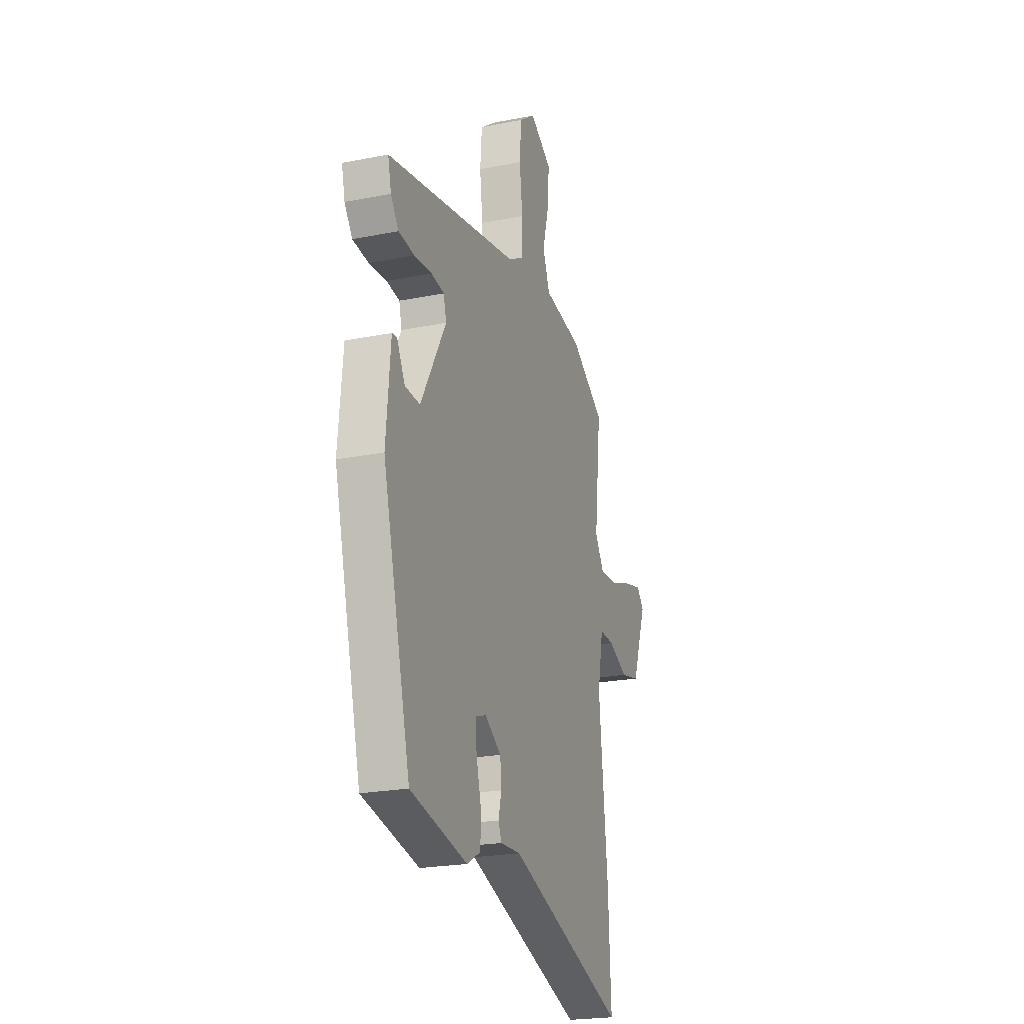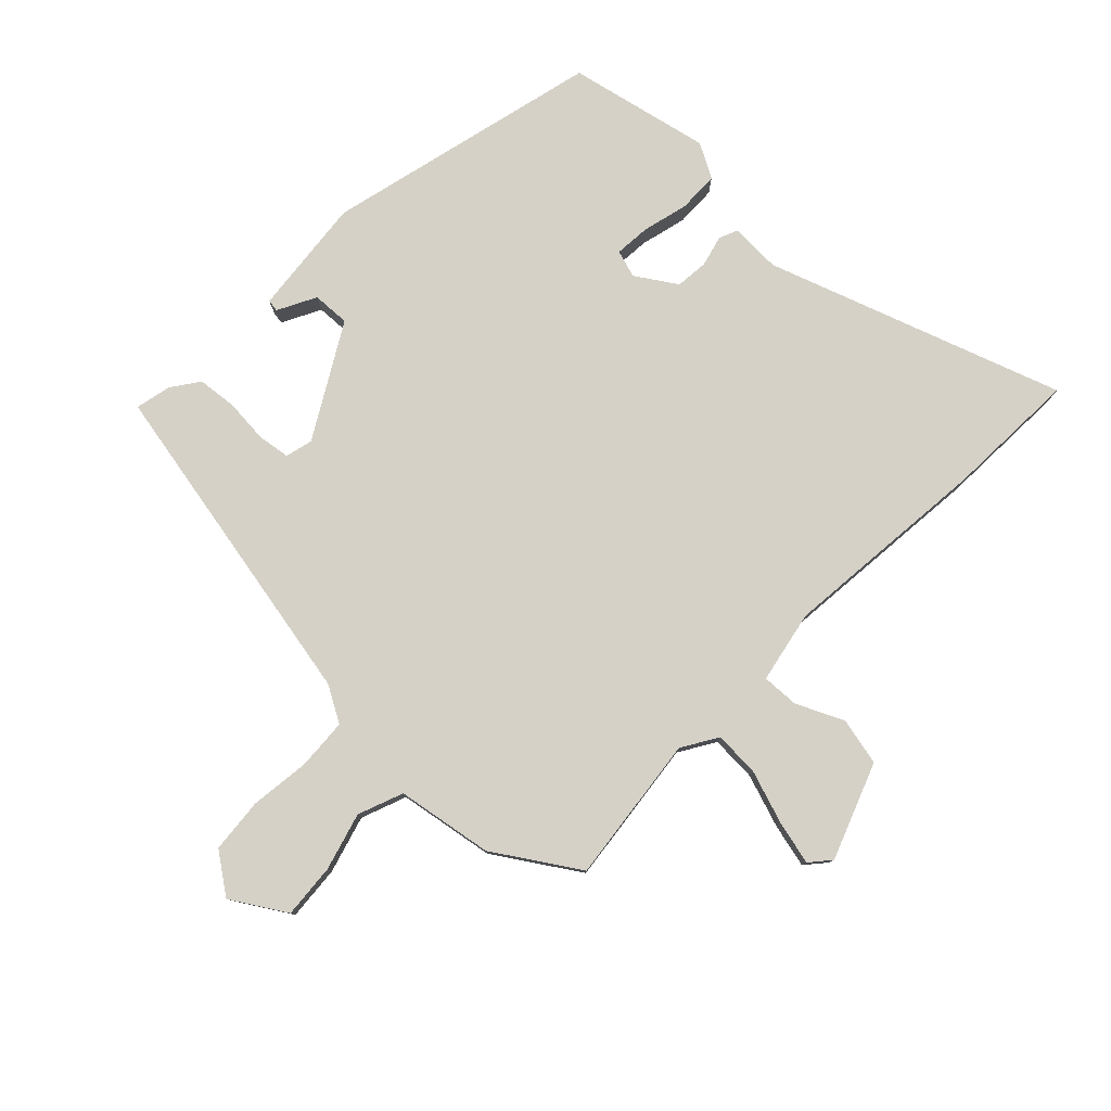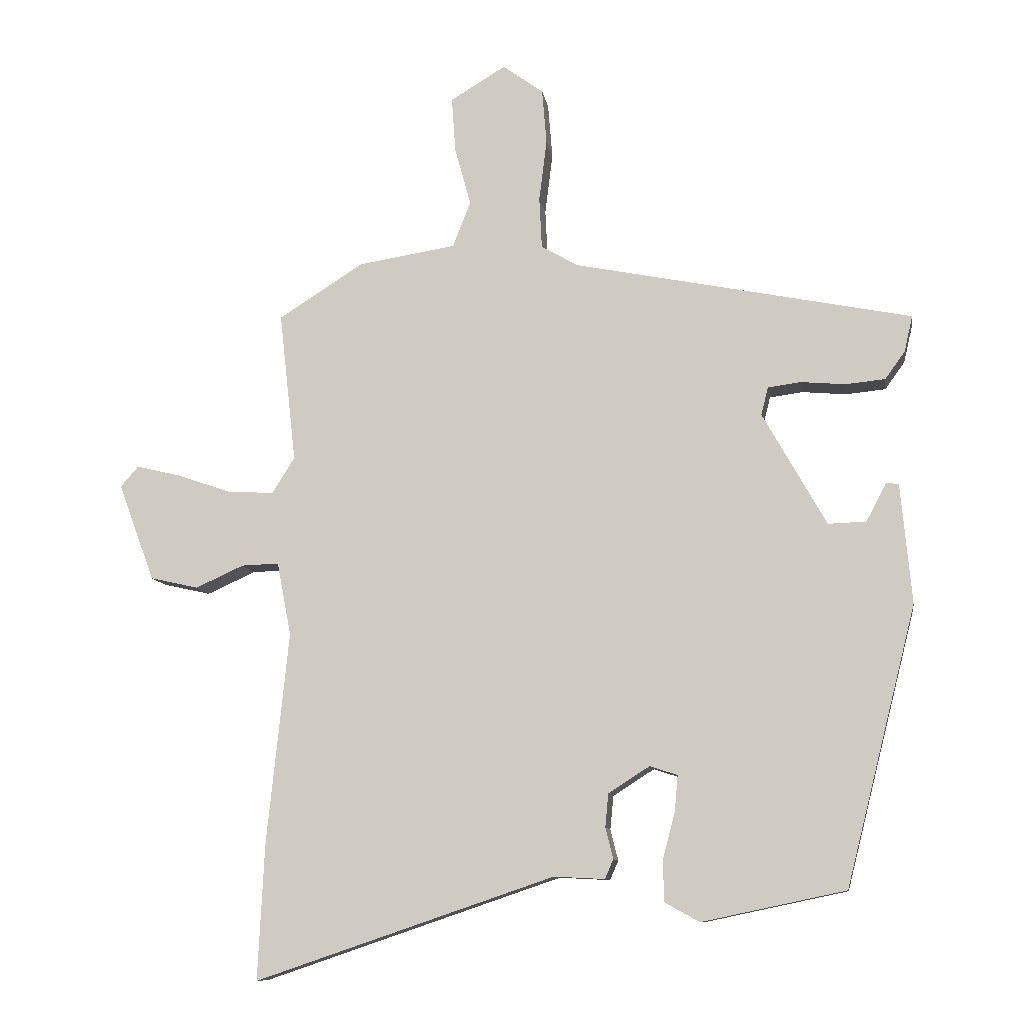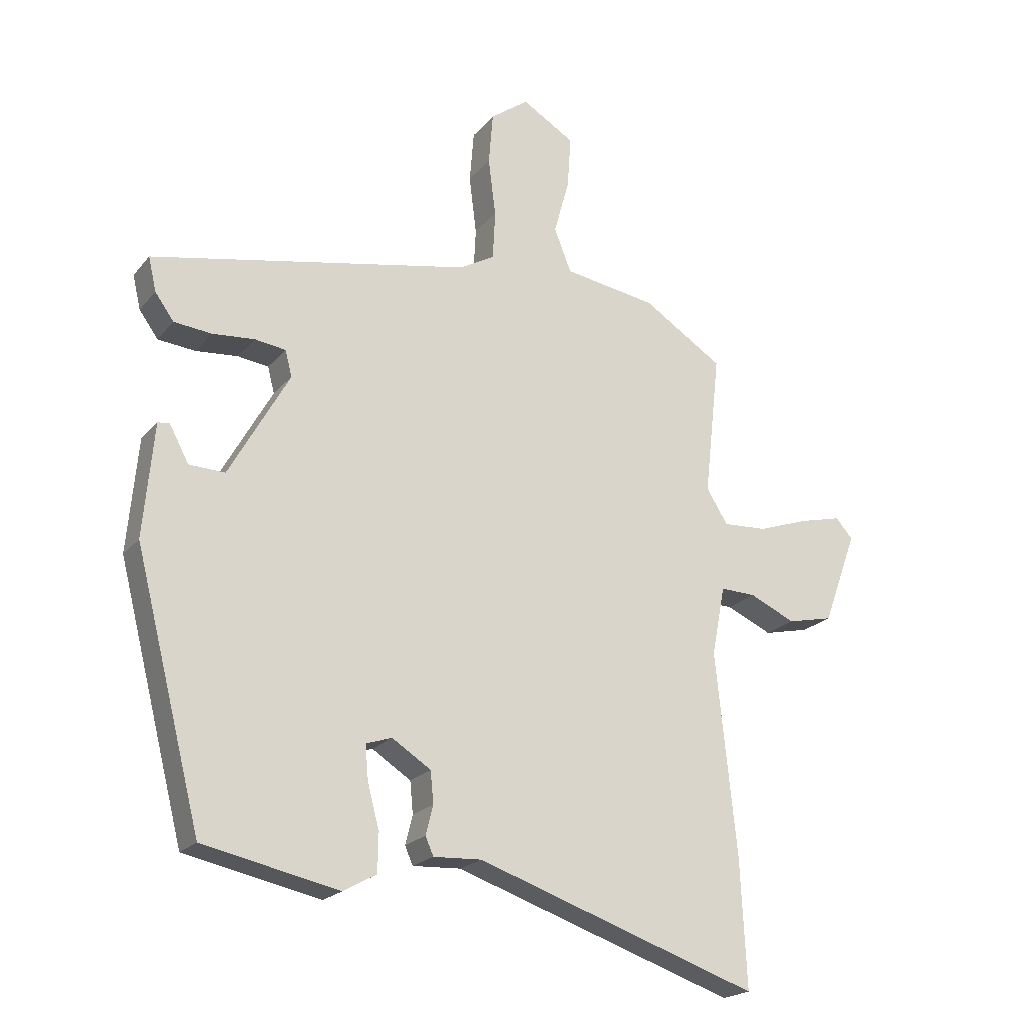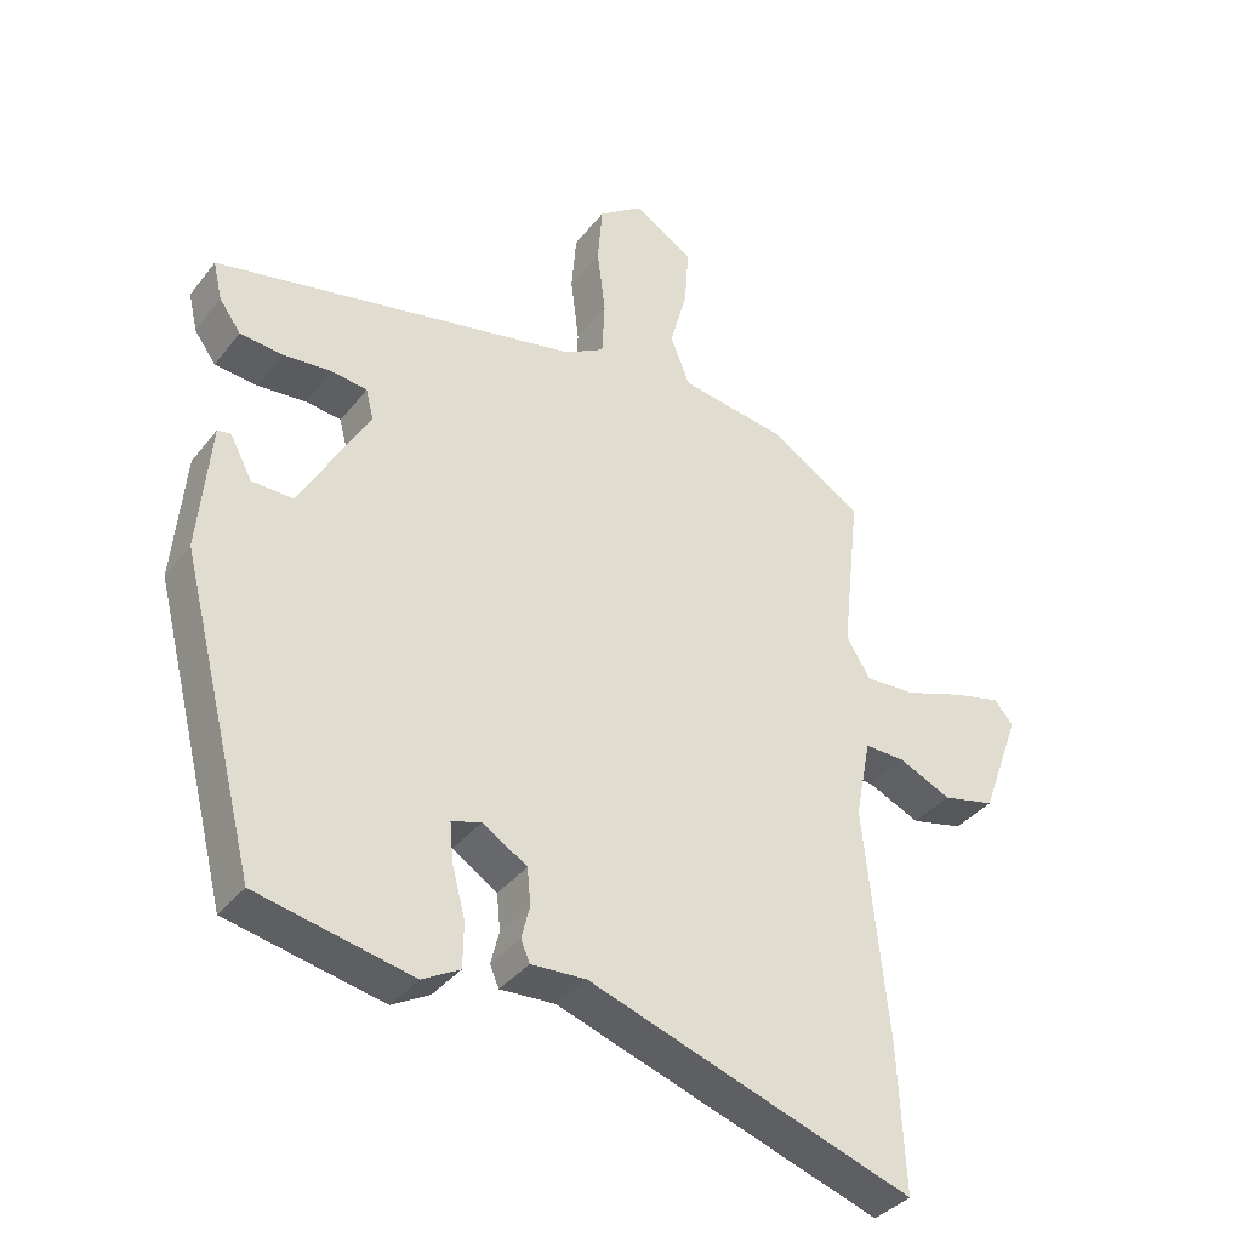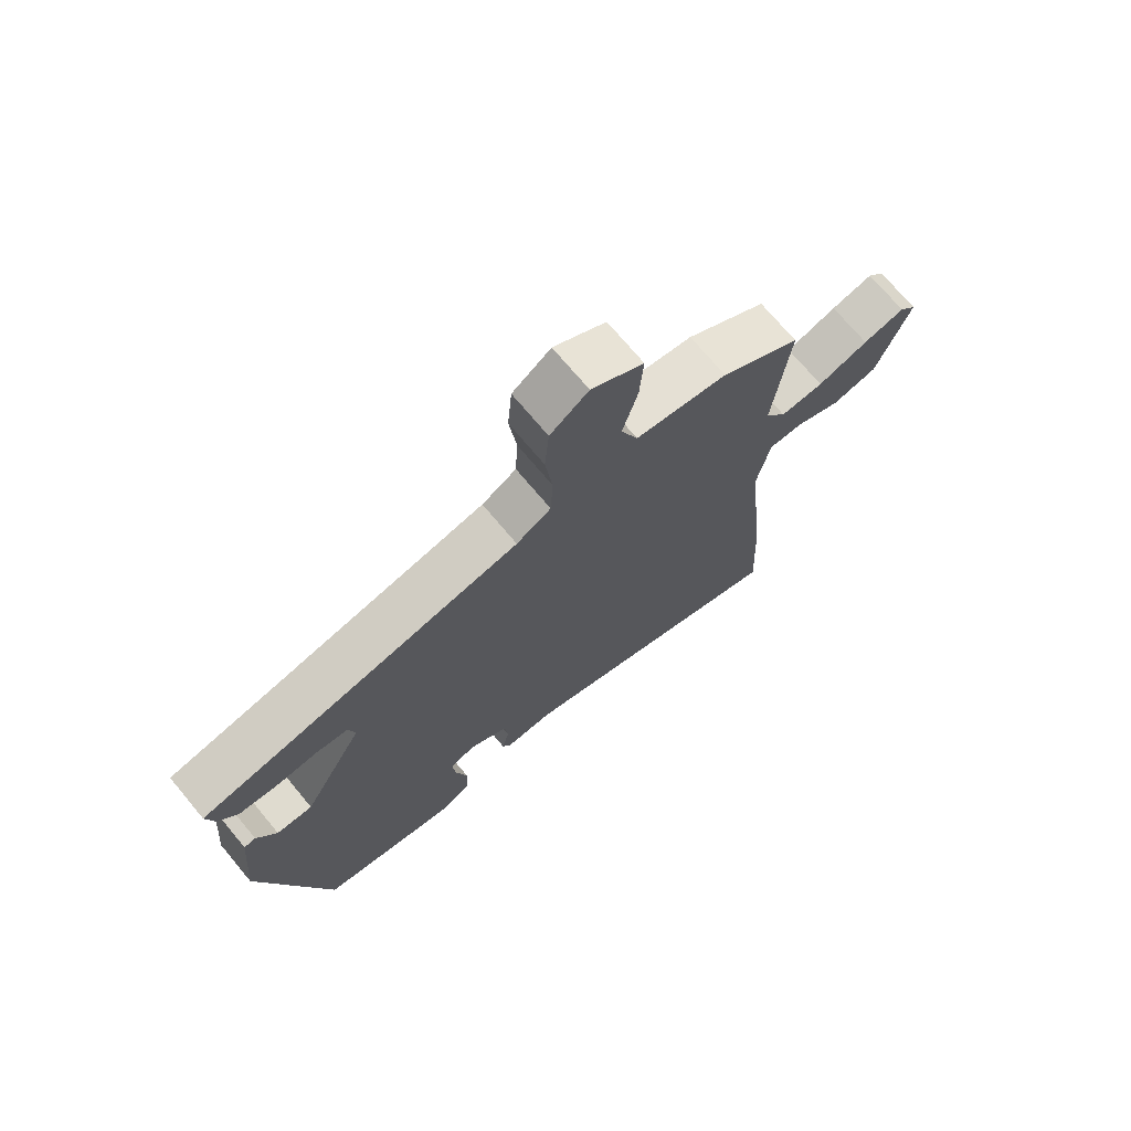
<metadata>
{"format":"obj","ext":"obj","renderer":"f3d","projection":"perspective","resolution":1024,"background":"white","views":[{"elev":-22.6,"azim":-71.1,"up":"+Z"},{"elev":79.5,"azim":43.6,"up":"+Y"},{"elev":-10.2,"azim":-171.2,"up":"+Z"},{"elev":-20.9,"azim":-27.9,"up":"+Z"},{"elev":-36.7,"azim":-33.0,"up":"+Z"},{"elev":72.0,"azim":-39.9,"up":"+Z"}]}
</metadata>
<code>
v 0.496 0.07 -0.413
v 0.506 0.07 -0.622
v 0.041 0.07 -0.464
v -0.038 0.07 -0.468
v -0.051 0.07 -0.438
v -0.039 0.07 -0.39
v -0.044 0.07 -0.338
v -0.108 0.07 -0.297
v -0.151 0.07 -0.311
v -0.146 0.07 -0.367
v -0.127 0.07 -0.439
v -0.128 0.07 -0.503
v -0.182 0.07 -0.533
v -0.405 0.07 -0.486
v -0.515 0.07 -0.054
v -0.498 0.07 0.132
v -0.479 0.07 0.135
v -0.447 0.07 0.075
v -0.388 0.07 0.073
v -0.289 0.07 0.249
v -0.3 0.07 0.292
v -0.351 0.07 0.299
v -0.42 0.07 0.293
v -0.482 0.07 0.299
v -0.513 0.07 0.342
v -0.526 0.07 0.398
v 0 0.07 0.504
v 0.057 0.07 0.537
v 0.061 0.07 0.617
v 0.049 0.07 0.713
v 0.056 0.07 0.799
v 0.119 0.07 0.845
v 0.205 0.07 0.793
v 0.199 0.07 0.707
v 0.174 0.07 0.616
v 0.202 0.07 0.545
v 0.354 0.07 0.521
v 0.486 0.07 0.437
v 0.46 0.07 0.203
v 0.495 0.07 0.147
v 0.567 0.07 0.151
v 0.651 0.07 0.18
v 0.72 0.07 0.197
v 0.748 0.07 0.165
v 0.692 0.07 0.013
v 0.617 0.07 -0.004
v 0.542 0.07 0.03
v 0.484 0.07 0.032
v 0.462 0.07 -0.082
v 0.496 0 -0.413
v 0.506 0 -0.622
v 0.041 0 -0.464
v -0.038 0 -0.468
v -0.051 0 -0.438
v -0.039 0 -0.39
v -0.044 0 -0.338
v -0.108 0 -0.297
v -0.151 0 -0.311
v -0.146 0 -0.367
v -0.127 0 -0.439
v -0.128 0 -0.503
v -0.182 0 -0.533
v -0.405 0 -0.486
v -0.515 0 -0.054
v -0.498 0 0.132
v -0.479 0 0.135
v -0.447 0 0.075
v -0.388 0 0.073
v -0.289 0 0.249
v -0.3 0 0.292
v -0.351 0 0.299
v -0.42 0 0.293
v -0.482 0 0.299
v -0.513 0 0.342
v -0.526 0 0.398
v 0 0 0.504
v 0.057 0 0.537
v 0.061 0 0.617
v 0.049 0 0.713
v 0.056 0 0.799
v 0.119 0 0.845
v 0.205 0 0.793
v 0.199 0 0.707
v 0.174 0 0.616
v 0.202 0 0.545
v 0.354 0 0.521
v 0.486 0 0.437
v 0.46 0 0.203
v 0.495 0 0.147
v 0.567 0 0.151
v 0.651 0 0.18
v 0.72 0 0.197
v 0.748 0 0.165
v 0.692 0 0.013
v 0.617 0 -0.004
v 0.542 0 0.03
v 0.484 0 0.032
v 0.462 0 -0.082
f 45 46 47
f 44 45 47
f 43 44 47
f 42 43 47
f 41 42 47
f 40 41 47 48
f 39 40 48 49
f 36 37 38 39
f 33 34 35
f 32 33 35
f 31 32 35
f 30 31 35
f 29 30 35
f 28 29 35 36
f 36 39 49
f 28 36 49
f 27 28 49
f 25 26 27
f 24 25 27
f 23 24 27
f 22 23 27
f 16 17 18
f 15 16 18
f 14 15 18
f 13 14 18
f 13 18 19
f 12 13 19
f 11 12 19
f 10 11 19
f 9 10 19 20
f 3 4 5 6
f 3 6 7
f 2 3 7
f 1 2 7 8
f 27 49 1 8
f 21 22 27
f 20 21 27 8
f 8 9 20
f 96 95 94
f 96 94 93
f 96 93 92
f 96 92 91
f 96 91 90
f 97 96 90 89
f 98 97 89 88
f 88 87 86 85
f 84 83 82
f 84 82 81
f 84 81 80
f 84 80 79
f 84 79 78
f 85 84 78 77
f 98 88 85
f 98 85 77
f 98 77 76
f 76 75 74
f 76 74 73
f 76 73 72
f 76 72 71
f 67 66 65
f 67 65 64
f 67 64 63
f 67 63 62
f 68 67 62
f 68 62 61
f 68 61 60
f 68 60 59
f 69 68 59 58
f 55 54 53 52
f 56 55 52
f 56 52 51
f 57 56 51 50
f 57 50 98 76
f 76 71 70
f 57 76 70 69
f 69 58 57
f 1 50 51 2
f 2 51 52 3
f 3 52 53 4
f 4 53 54 5
f 5 54 55 6
f 6 55 56 7
f 7 56 57 8
f 8 57 58 9
f 9 58 59 10
f 10 59 60 11
f 11 60 61 12
f 12 61 62 13
f 13 62 63 14
f 14 63 64 15
f 15 64 65 16
f 16 65 66 17
f 17 66 67 18
f 18 67 68 19
f 19 68 69 20
f 20 69 70 21
f 21 70 71 22
f 22 71 72 23
f 23 72 73 24
f 24 73 74 25
f 25 74 75 26
f 26 75 76 27
f 27 76 77 28
f 28 77 78 29
f 29 78 79 30
f 30 79 80 31
f 31 80 81 32
f 32 81 82 33
f 33 82 83 34
f 34 83 84 35
f 35 84 85 36
f 36 85 86 37
f 37 86 87 38
f 38 87 88 39
f 39 88 89 40
f 40 89 90 41
f 41 90 91 42
f 42 91 92 43
f 43 92 93 44
f 44 93 94 45
f 45 94 95 46
f 46 95 96 47
f 47 96 97 48
f 48 97 98 49
f 49 98 50 1

</code>
